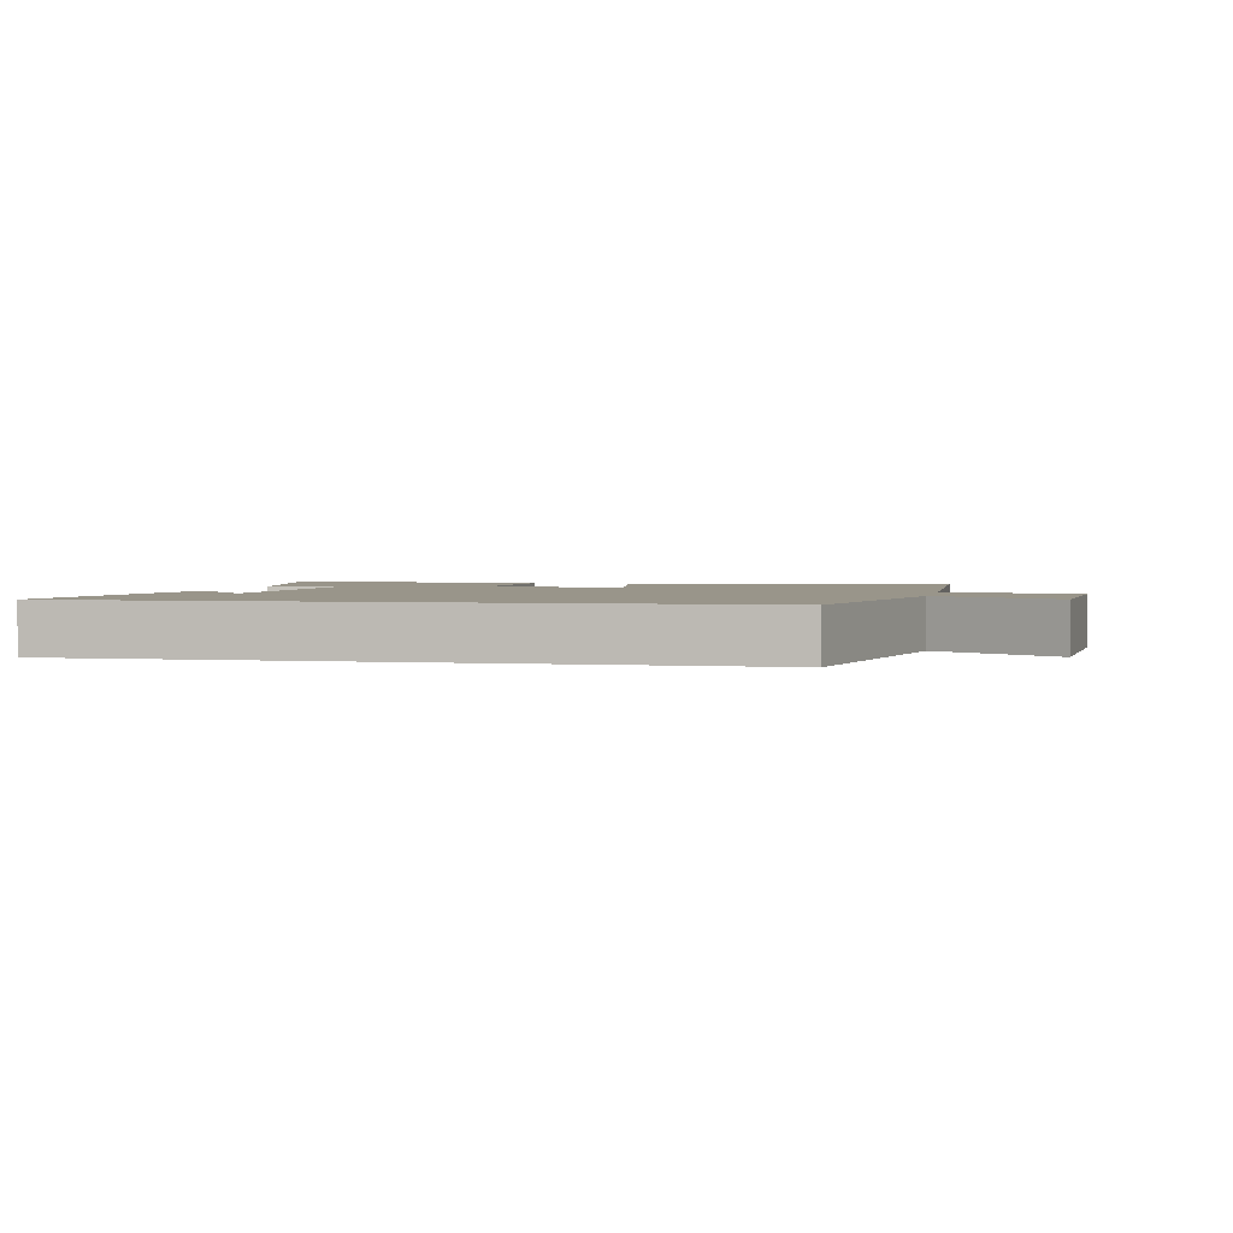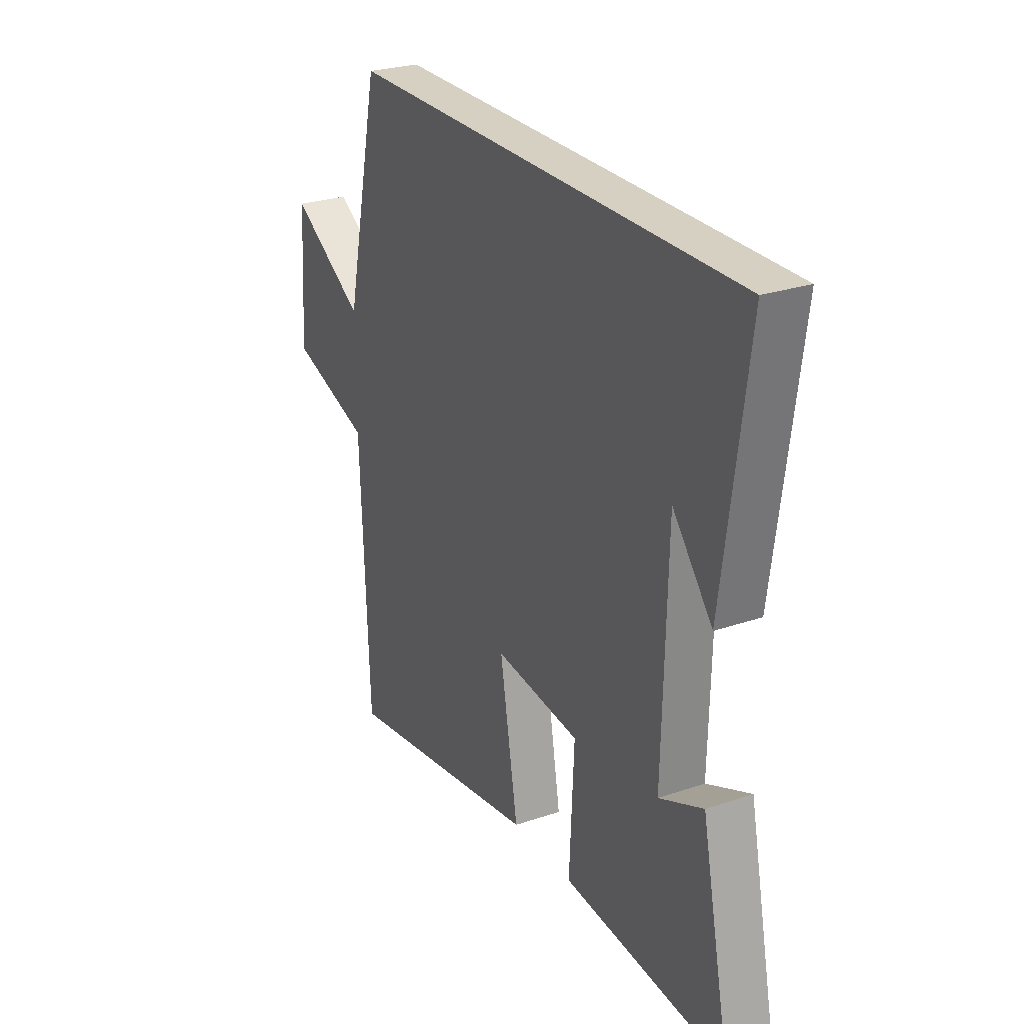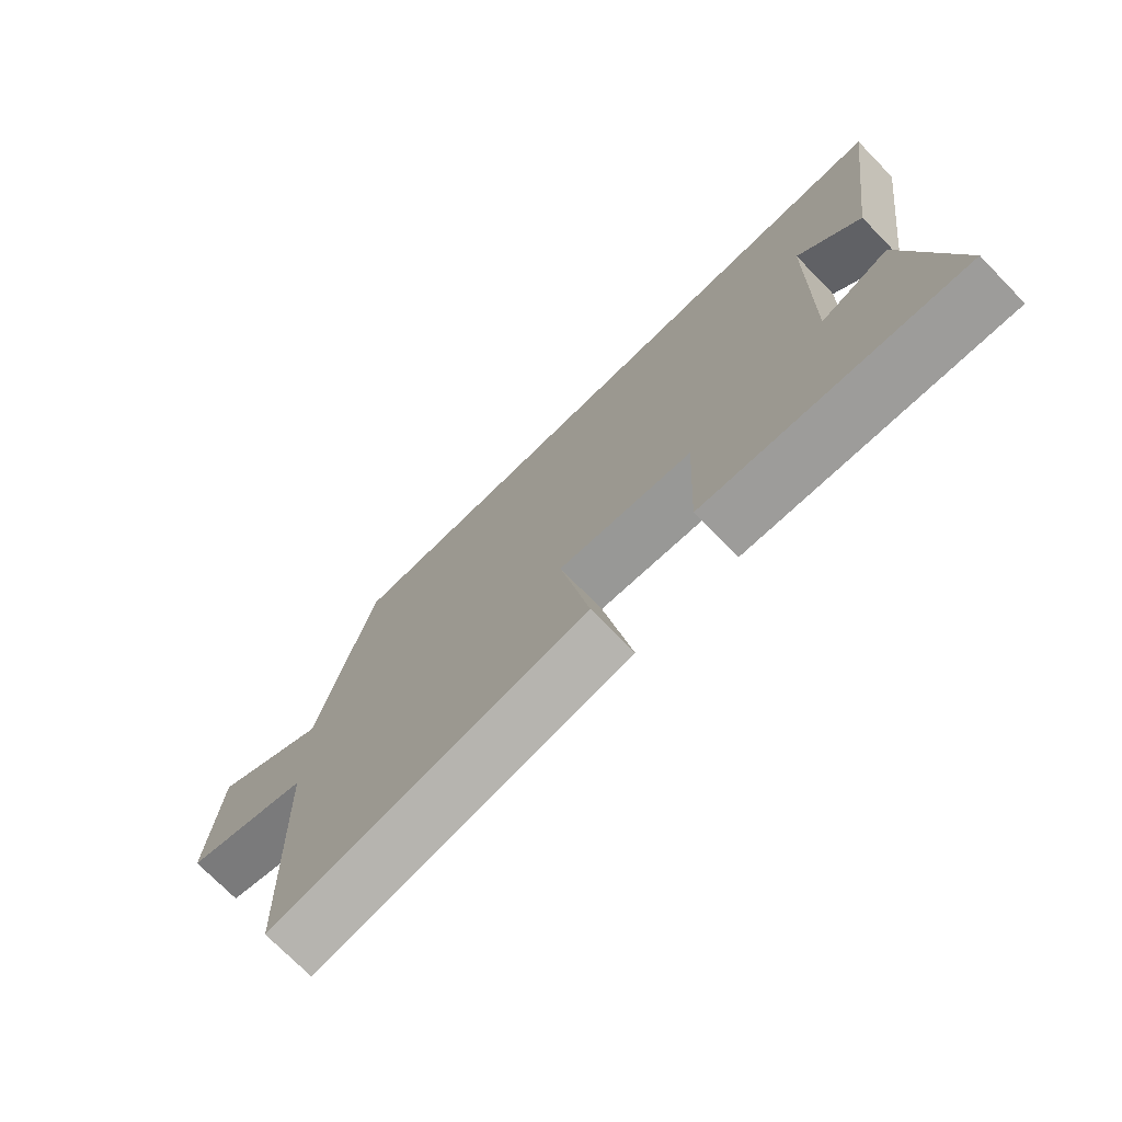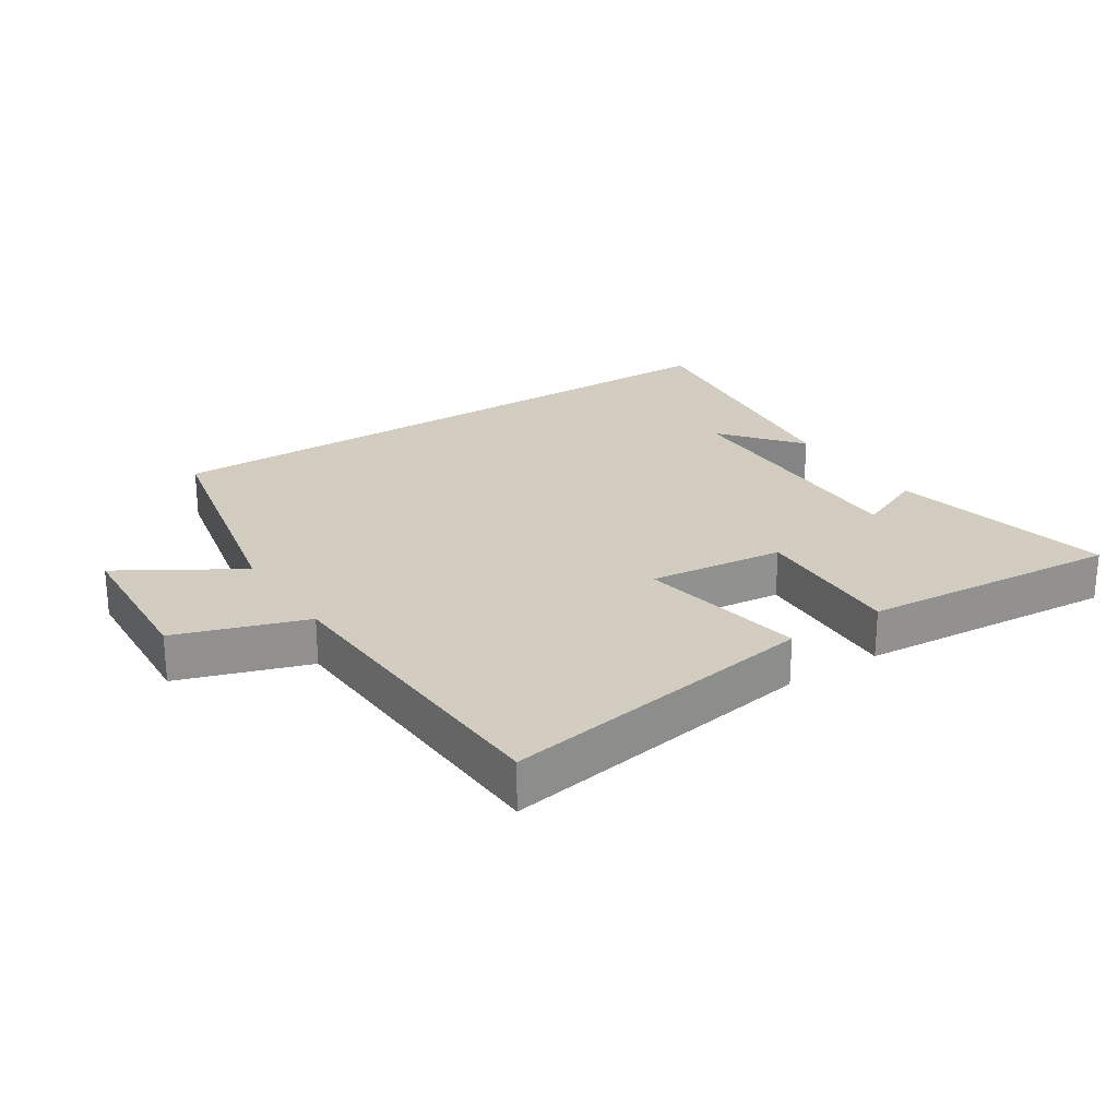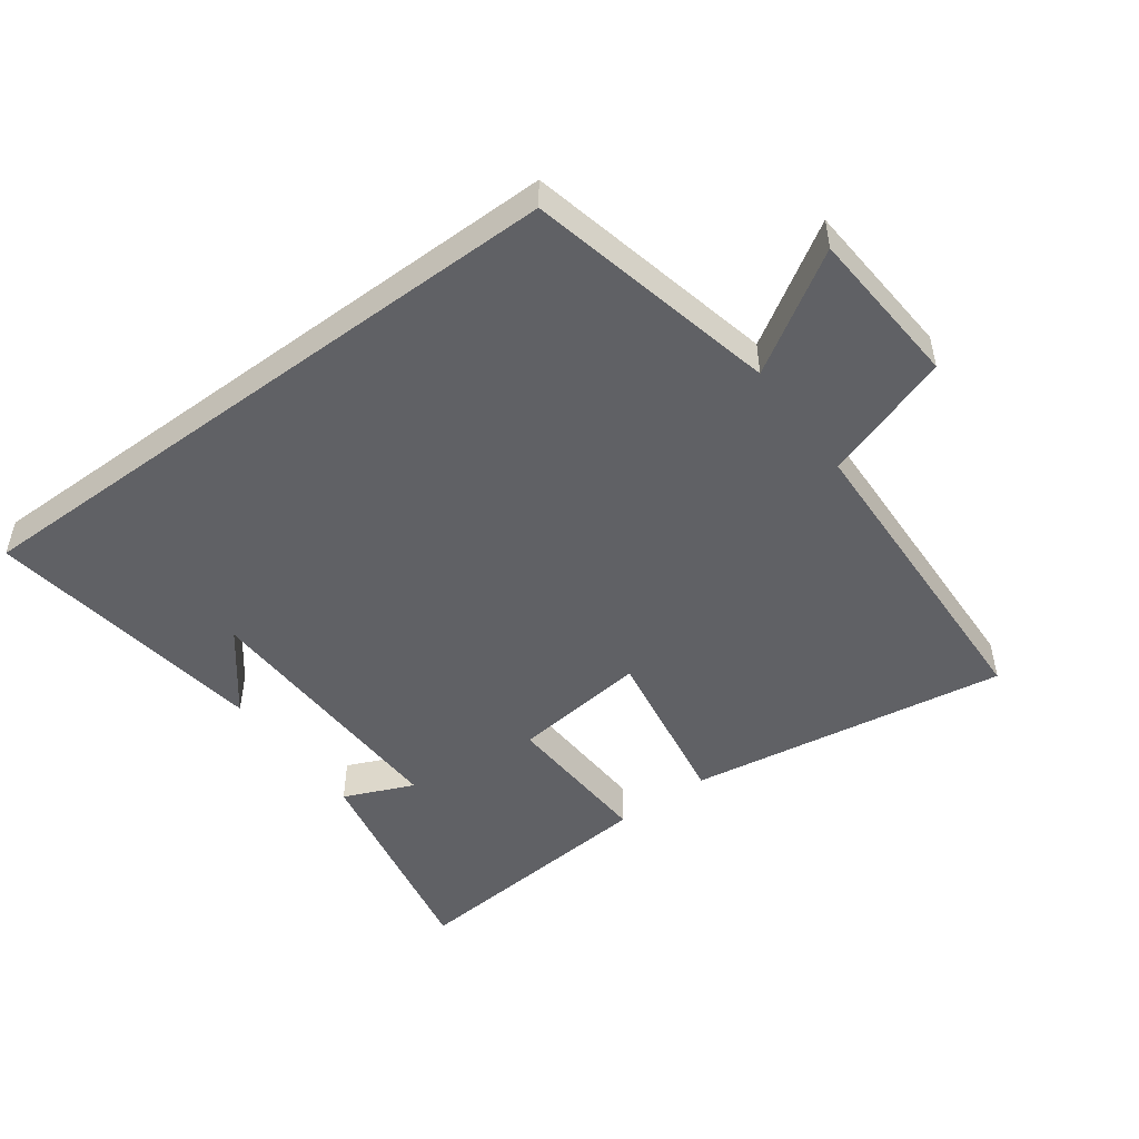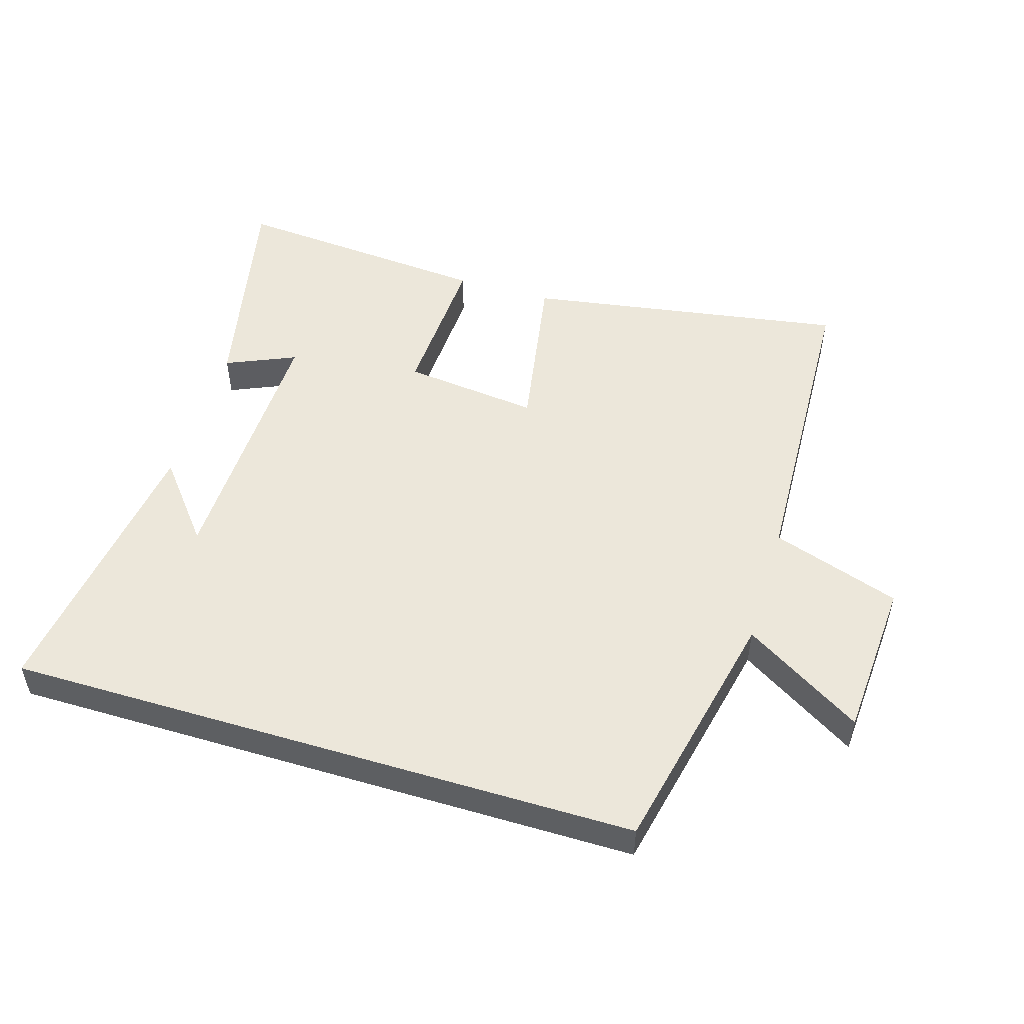
<metadata>
{"format":"obj","ext":"obj","renderer":"f3d","projection":"perspective","resolution":1024,"background":"white","views":[{"elev":2.1,"azim":12.2,"up":"+Y"},{"elev":26.5,"azim":-118.1,"up":"+Z"},{"elev":-73.8,"azim":-135.6,"up":"+Z"},{"elev":24.3,"azim":146.7,"up":"+Y"},{"elev":-49.3,"azim":36.6,"up":"+Y"},{"elev":51.3,"azim":16.9,"up":"+Y"}]}
</metadata>
<code>
v -0.572 0.07 -0.533
v -0.5 0.07 -0.187
v -0.392 0.07 -0.234
v -0.402 0.07 0.182
v -0.5 0.07 0.061
v -0.56 0.07 0.5
v 0.415 0.07 0.5
v 0.5 0.07 0.112
v 0.683 0.07 0.225
v 0.699 0.07 -0.021
v 0.5 0.07 -0.088
v 0.48 0.07 -0.58
v -0.015 0.07 -0.5
v 0.03 0.07 -0.239
v -0.18 0.07 -0.263
v -0.169 0.07 -0.5
v -0.572 0 -0.533
v -0.5 0 -0.187
v -0.392 0 -0.234
v -0.402 0 0.182
v -0.5 0 0.061
v -0.56 0 0.5
v 0.415 0 0.5
v 0.5 0 0.112
v 0.683 0 0.225
v 0.699 0 -0.021
v 0.5 0 -0.088
v 0.48 0 -0.58
v -0.015 0 -0.5
v 0.03 0 -0.239
v -0.18 0 -0.263
v -0.169 0 -0.5
f 15 16 1
f 11 12 13 14
f 11 14 15
f 8 9 10 11
f 8 11 15
f 7 8 15
f 4 5 6
f 4 6 7 15
f 1 2 3
f 15 1 3
f 3 4 15
f 17 32 31
f 30 29 28 27
f 31 30 27
f 27 26 25 24
f 31 27 24
f 31 24 23
f 22 21 20
f 31 23 22 20
f 19 18 17
f 19 17 31
f 31 20 19
f 1 17 18 2
f 2 18 19 3
f 3 19 20 4
f 4 20 21 5
f 5 21 22 6
f 6 22 23 7
f 7 23 24 8
f 8 24 25 9
f 9 25 26 10
f 10 26 27 11
f 11 27 28 12
f 12 28 29 13
f 13 29 30 14
f 14 30 31 15
f 15 31 32 16
f 16 32 17 1

</code>
